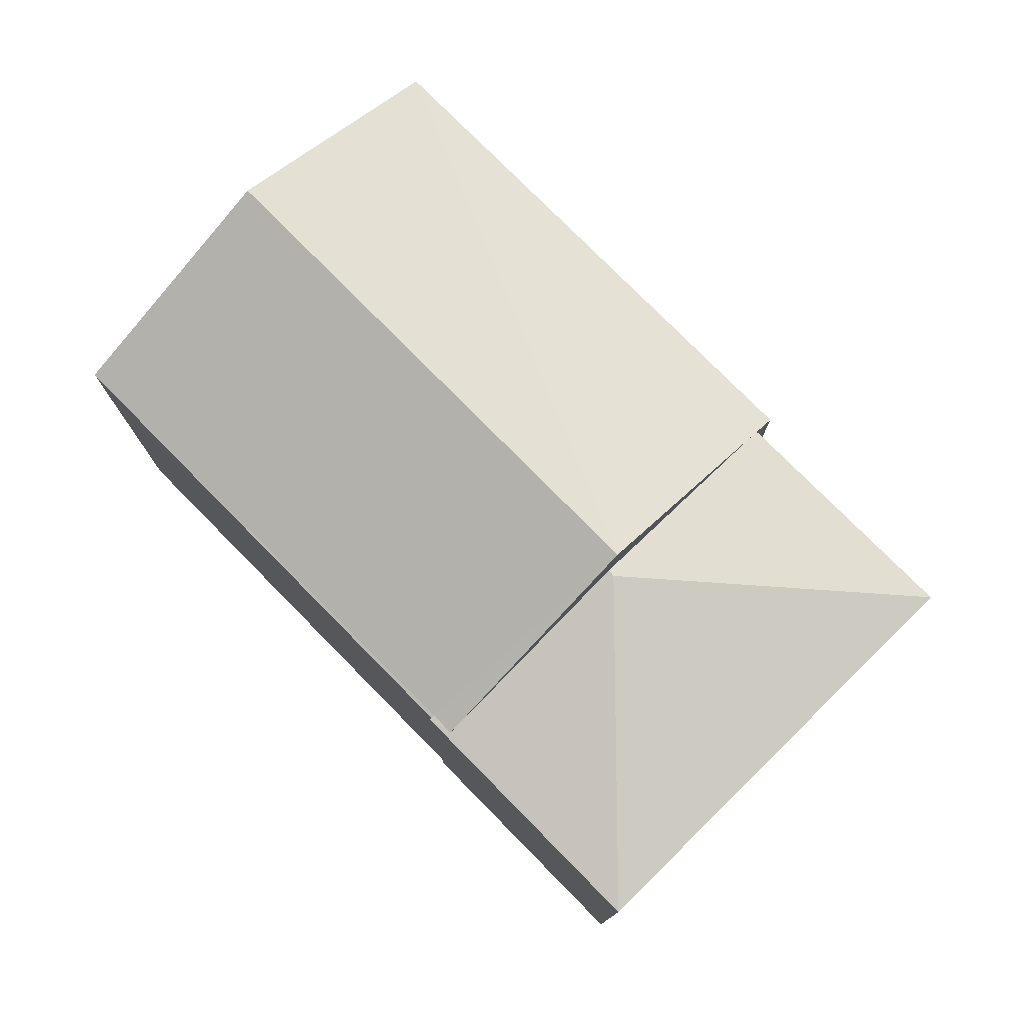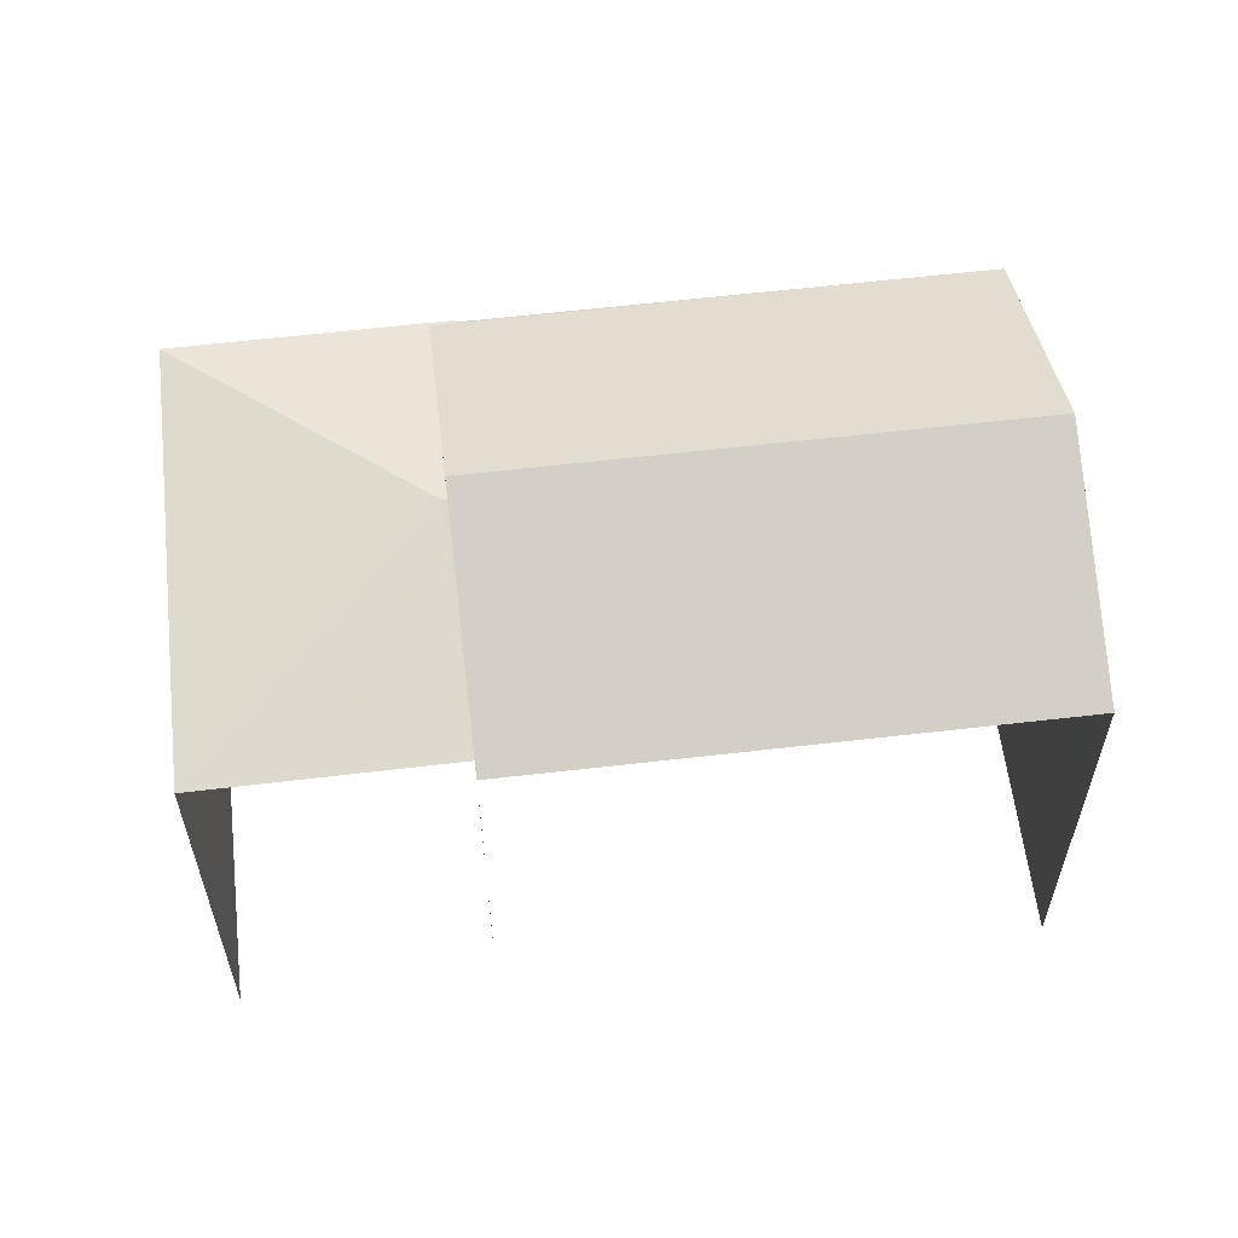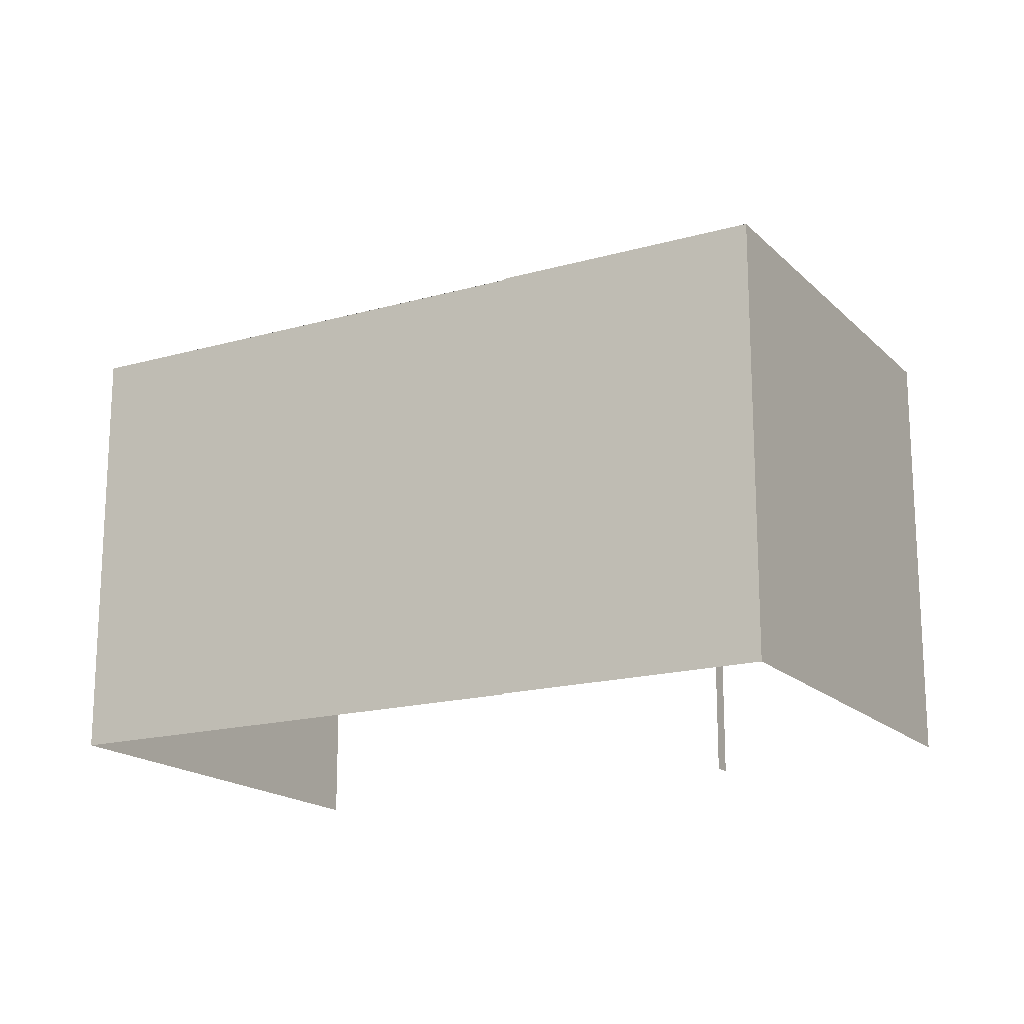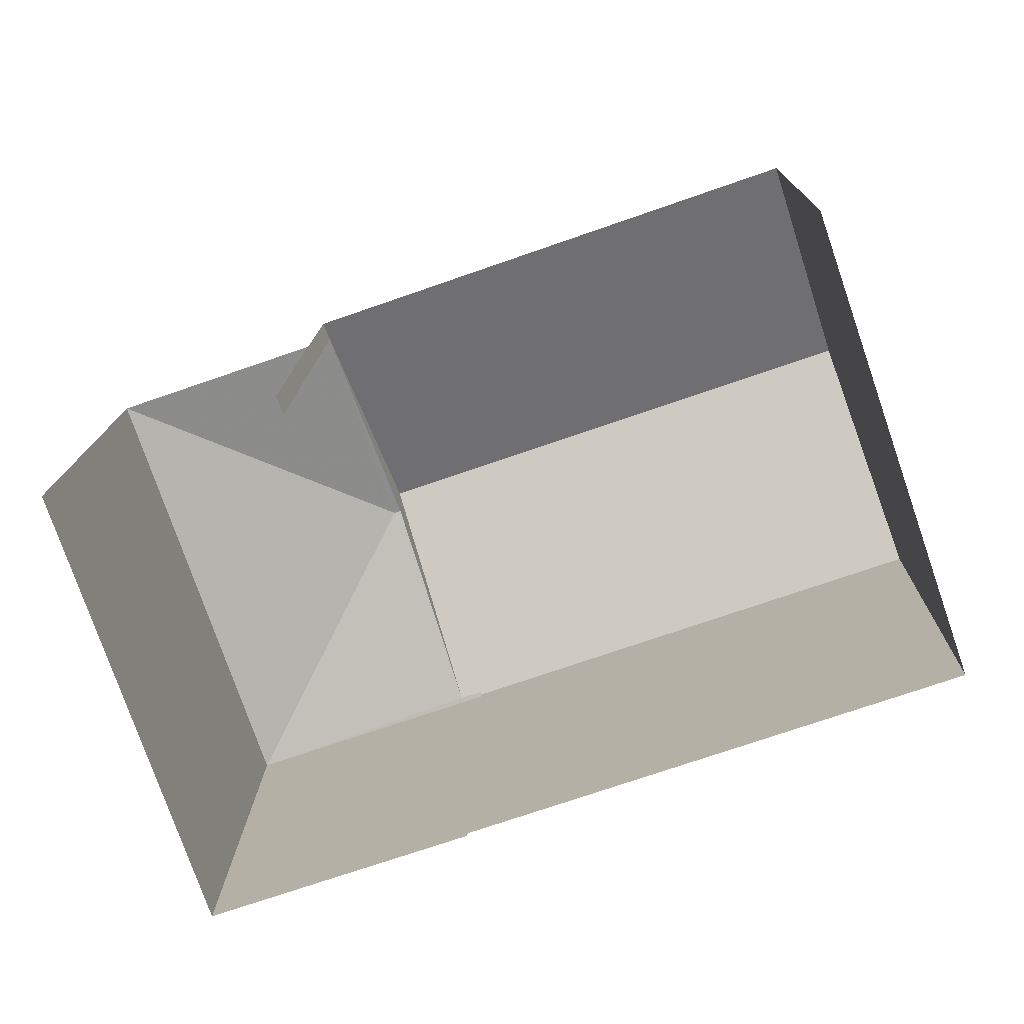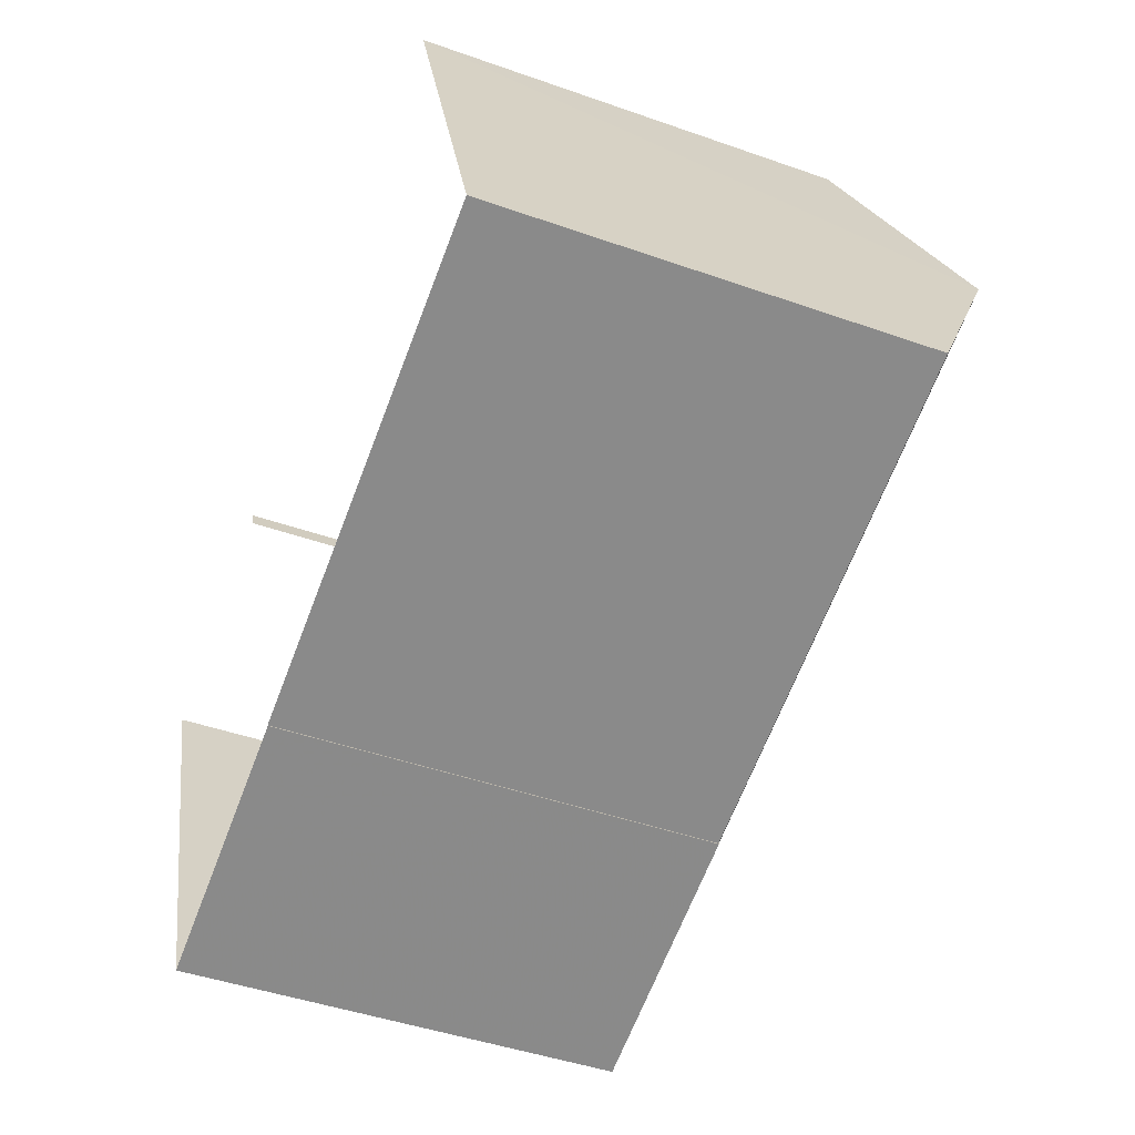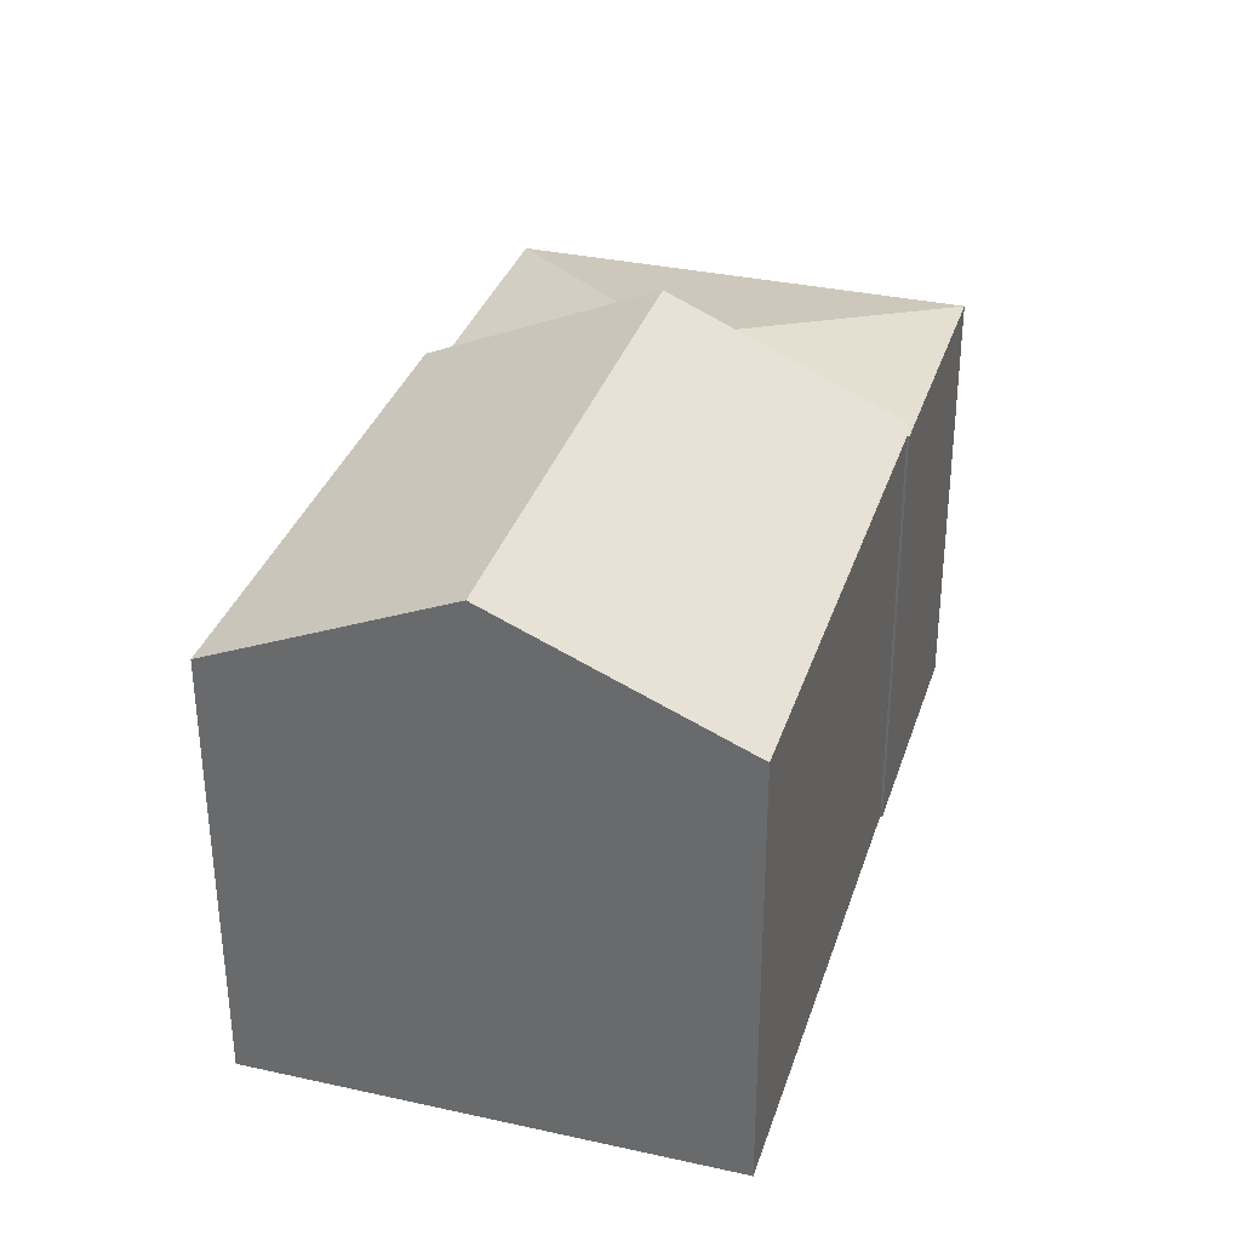
<metadata>
{"format":"obj","ext":"obj","renderer":"f3d","projection":"perspective","resolution":1024,"background":"white","views":[{"elev":77.6,"azim":26.3,"up":"+Z"},{"elev":59.0,"azim":154.0,"up":"+Z"},{"elev":-17.5,"azim":10.2,"up":"+Z"},{"elev":13.7,"azim":-178.9,"up":"+Y"},{"elev":-45.2,"azim":-112.2,"up":"+Y"},{"elev":33.8,"azim":-92.4,"up":"+Z"}]}
</metadata>
<code>
v -2.244e+05 -1.277e+05 15.14
v -2.244e+05 -1.277e+05 15.14
v -2.245e+05 -1.277e+05 15.14
v -2.245e+05 -1.277e+05 15.14
v -2.244e+05 -1.277e+05 15.14
v -2.244e+05 -1.277e+05 15.14
v -2.244e+05 -1.277e+05 15.14
v -2.244e+05 -1.277e+05 15.14
v -2.245e+05 -1.277e+05 21.31
v -2.244e+05 -1.277e+05 21.32
v -2.245e+05 -1.277e+05 22.74
v -2.244e+05 -1.277e+05 22.74
v -2.244e+05 -1.277e+05 21.31
v -2.244e+05 -1.277e+05 21.32
v -2.244e+05 -1.277e+05 21.31
v -2.244e+05 -1.277e+05 22.07
v -2.244e+05 -1.277e+05 21.31
v -2.244e+05 -1.277e+05 22.07
v -2.244e+05 -1.277e+05 21.31
v -2.245e+05 -1.277e+05 21.31
v -2.244e+05 -1.277e+05 21.31
v -2.244e+05 -1.277e+05 21.31
f 1 2 3
f 4 3 5
f 2 6 7
f 8 5 7
f 3 2 5
f 5 2 7
f 20 1 3
f 20 19 1
f 2 17 6
f 2 15 17
f 9 10 11
f 11 10 12
f 9 13 10
f 12 10 14
f 15 16 17
f 15 18 16
f 12 19 20
f 11 12 20
f 16 18 14
f 16 14 21
f 14 22 21
f 14 10 22
f 16 21 17
f 14 18 12
f 2 1 15
f 18 15 12
f 12 15 19
f 15 1 19
f 5 9 4
f 5 13 9
f 21 7 6
f 17 21 6
f 13 22 10
f 5 8 13
f 8 22 13
f 21 8 7
f 21 22 8
f 20 3 11
f 3 4 11
f 4 9 11

</code>
